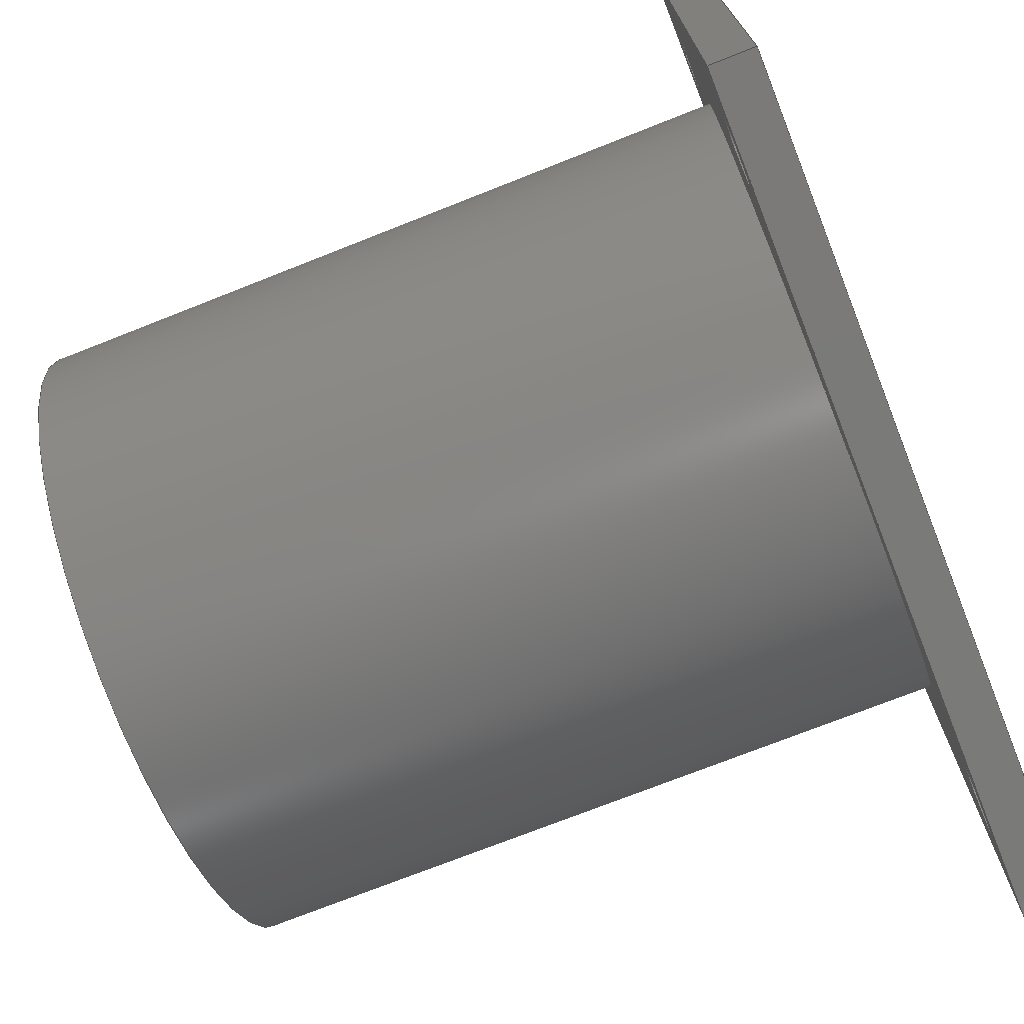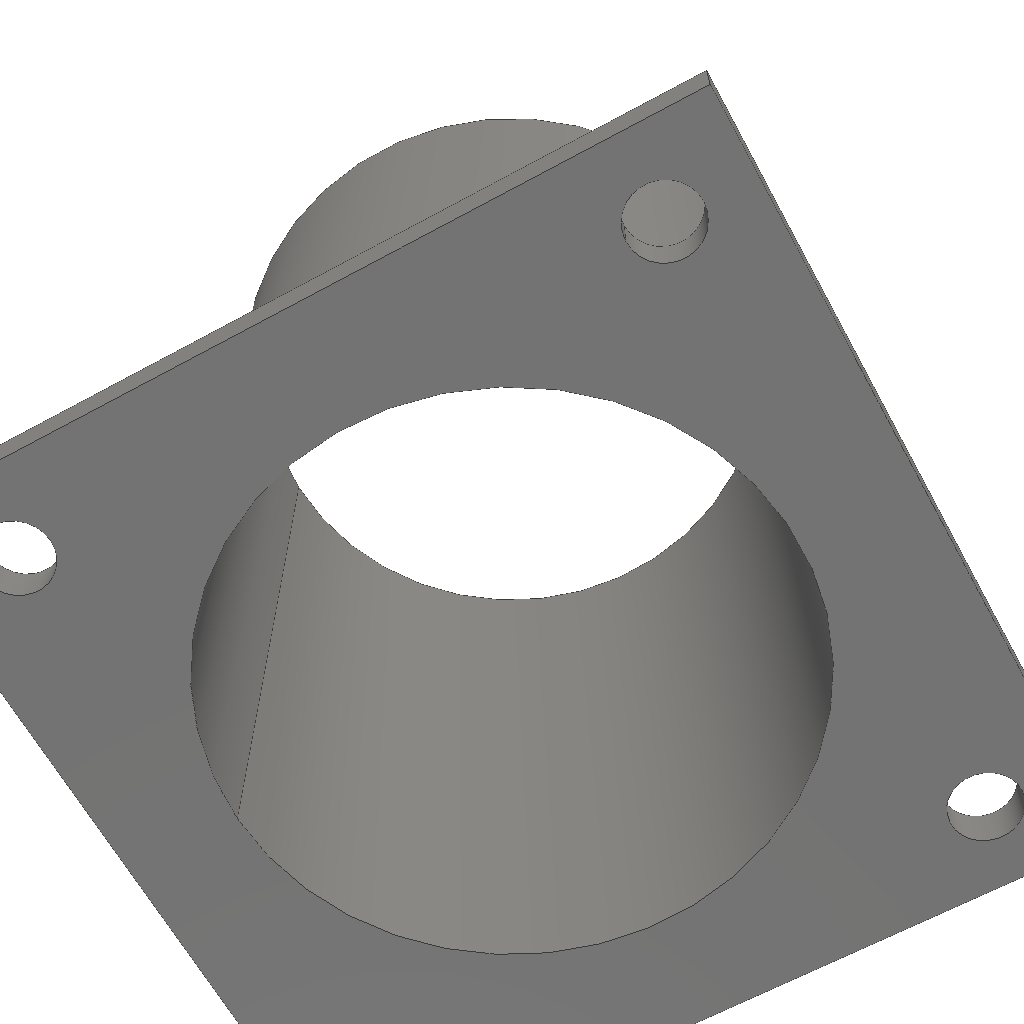
<metadata>
{"format":"step","ext":"stp","renderer":"f3d","projection":"perspective","resolution":1024,"background":"white","views":[{"elev":-73.3,"azim":111.6,"up":"+Y"},{"elev":-65.4,"azim":-151.2,"up":"+Z"}]}
</metadata>
<code>
ISO-10303-21;
DATA;
#1=MECHANICAL_DESIGN_GEOMETRIC_PRESENTATION_REPRESENTATION('',(#4),#423);
#2=SHAPE_REPRESENTATION_RELATIONSHIP('SRR','None',#429,#3);
#3=ADVANCED_BREP_SHAPE_REPRESENTATION('',(#5),#422);
#4=STYLED_ITEM('',(#438),#5);
#5=MANIFOLD_SOLID_BREP('Solid1',#238);
#6=FACE_BOUND('',#43,.T.);
#7=FACE_BOUND('',#45,.T.);
#8=FACE_BOUND('',#46,.T.);
#9=FACE_BOUND('',#47,.T.);
#10=FACE_BOUND('',#48,.T.);
#11=FACE_BOUND('',#49,.T.);
#12=FACE_BOUND('',#56,.T.);
#13=FACE_BOUND('',#57,.T.);
#14=FACE_BOUND('',#58,.T.);
#15=FACE_BOUND('',#59,.T.);
#16=FACE_BOUND('',#60,.T.);
#17=PLANE('',#276);
#18=PLANE('',#278);
#19=PLANE('',#281);
#20=PLANE('',#282);
#21=PLANE('',#283);
#22=PLANE('',#284);
#23=PLANE('',#285);
#24=FACE_OUTER_BOUND('',#37,.T.);
#25=FACE_OUTER_BOUND('',#38,.T.);
#26=FACE_OUTER_BOUND('',#39,.T.);
#27=FACE_OUTER_BOUND('',#40,.T.);
#28=FACE_OUTER_BOUND('',#41,.T.);
#29=FACE_OUTER_BOUND('',#42,.T.);
#30=FACE_OUTER_BOUND('',#44,.T.);
#31=FACE_OUTER_BOUND('',#50,.T.);
#32=FACE_OUTER_BOUND('',#51,.T.);
#33=FACE_OUTER_BOUND('',#52,.T.);
#34=FACE_OUTER_BOUND('',#53,.T.);
#35=FACE_OUTER_BOUND('',#54,.T.);
#36=FACE_OUTER_BOUND('',#55,.T.);
#37=EDGE_LOOP('',(#159,#160,#161,#162));
#38=EDGE_LOOP('',(#163,#164,#165,#166));
#39=EDGE_LOOP('',(#167,#168,#169,#170));
#40=EDGE_LOOP('',(#171,#172,#173,#174));
#41=EDGE_LOOP('',(#175,#176,#177,#178));
#42=EDGE_LOOP('',(#179));
#43=EDGE_LOOP('',(#180));
#44=EDGE_LOOP('',(#181,#182,#183,#184));
#45=EDGE_LOOP('',(#185));
#46=EDGE_LOOP('',(#186));
#47=EDGE_LOOP('',(#187));
#48=EDGE_LOOP('',(#188));
#49=EDGE_LOOP('',(#189));
#50=EDGE_LOOP('',(#190,#191,#192,#193));
#51=EDGE_LOOP('',(#194,#195,#196,#197));
#52=EDGE_LOOP('',(#198,#199,#200,#201));
#53=EDGE_LOOP('',(#202,#203,#204,#205));
#54=EDGE_LOOP('',(#206,#207,#208,#209));
#55=EDGE_LOOP('',(#210,#211,#212,#213));
#56=EDGE_LOOP('',(#214));
#57=EDGE_LOOP('',(#215));
#58=EDGE_LOOP('',(#216));
#59=EDGE_LOOP('',(#217));
#60=EDGE_LOOP('',(#218));
#61=LINE('',#361,#79);
#62=LINE('',#367,#80);
#63=LINE('',#373,#81);
#64=LINE('',#379,#82);
#65=LINE('',#385,#83);
#66=LINE('',#393,#84);
#67=LINE('',#395,#85);
#68=LINE('',#397,#86);
#69=LINE('',#398,#87);
#70=LINE('',#402,#88);
#71=LINE('',#405,#89);
#72=LINE('',#407,#90);
#73=LINE('',#408,#91);
#74=LINE('',#411,#92);
#75=LINE('',#412,#93);
#76=LINE('',#415,#94);
#77=LINE('',#416,#95);
#78=LINE('',#418,#96);
#79=VECTOR('',#292,0.17);
#80=VECTOR('',#299,0.17);
#81=VECTOR('',#306,0.17);
#82=VECTOR('',#313,0.17);
#83=VECTOR('',#320,1.45);
#84=VECTOR('',#329,1);
#85=VECTOR('',#330,1);
#86=VECTOR('',#331,1);
#87=VECTOR('',#332,1);
#88=VECTOR('',#337,1.35);
#89=VECTOR('',#340,1);
#90=VECTOR('',#341,1);
#91=VECTOR('',#342,1);
#92=VECTOR('',#345,1);
#93=VECTOR('',#346,1);
#94=VECTOR('',#349,1);
#95=VECTOR('',#350,1);
#96=VECTOR('',#353,1);
#97=CIRCLE('',#262,0.17);
#98=CIRCLE('',#263,0.17);
#99=CIRCLE('',#265,0.17);
#100=CIRCLE('',#266,0.17);
#101=CIRCLE('',#268,0.17);
#102=CIRCLE('',#269,0.17);
#103=CIRCLE('',#271,0.17);
#104=CIRCLE('',#272,0.17);
#105=CIRCLE('',#274,1.45);
#106=CIRCLE('',#275,1.45);
#107=CIRCLE('',#277,1.35);
#108=CIRCLE('',#279,1.35);
#109=VERTEX_POINT('',#358);
#110=VERTEX_POINT('',#360);
#111=VERTEX_POINT('',#364);
#112=VERTEX_POINT('',#366);
#113=VERTEX_POINT('',#370);
#114=VERTEX_POINT('',#372);
#115=VERTEX_POINT('',#376);
#116=VERTEX_POINT('',#378);
#117=VERTEX_POINT('',#382);
#118=VERTEX_POINT('',#384);
#119=VERTEX_POINT('',#388);
#120=VERTEX_POINT('',#391);
#121=VERTEX_POINT('',#392);
#122=VERTEX_POINT('',#394);
#123=VERTEX_POINT('',#396);
#124=VERTEX_POINT('',#399);
#125=VERTEX_POINT('',#404);
#126=VERTEX_POINT('',#406);
#127=VERTEX_POINT('',#410);
#128=VERTEX_POINT('',#414);
#129=EDGE_CURVE('',#109,#109,#97,.T.);
#130=EDGE_CURVE('',#109,#110,#61,.T.);
#131=EDGE_CURVE('',#110,#110,#98,.T.);
#132=EDGE_CURVE('',#111,#111,#99,.T.);
#133=EDGE_CURVE('',#111,#112,#62,.T.);
#134=EDGE_CURVE('',#112,#112,#100,.T.);
#135=EDGE_CURVE('',#113,#113,#101,.T.);
#136=EDGE_CURVE('',#113,#114,#63,.T.);
#137=EDGE_CURVE('',#114,#114,#102,.T.);
#138=EDGE_CURVE('',#115,#115,#103,.T.);
#139=EDGE_CURVE('',#115,#116,#64,.T.);
#140=EDGE_CURVE('',#116,#116,#104,.T.);
#141=EDGE_CURVE('',#117,#117,#105,.T.);
#142=EDGE_CURVE('',#117,#118,#65,.T.);
#143=EDGE_CURVE('',#118,#118,#106,.T.);
#144=EDGE_CURVE('',#119,#119,#107,.T.);
#145=EDGE_CURVE('',#120,#121,#66,.T.);
#146=EDGE_CURVE('',#121,#122,#67,.T.);
#147=EDGE_CURVE('',#122,#123,#68,.T.);
#148=EDGE_CURVE('',#123,#120,#69,.T.);
#149=EDGE_CURVE('',#124,#124,#108,.T.);
#150=EDGE_CURVE('',#119,#124,#70,.T.);
#151=EDGE_CURVE('',#125,#121,#71,.T.);
#152=EDGE_CURVE('',#126,#125,#72,.T.);
#153=EDGE_CURVE('',#122,#126,#73,.T.);
#154=EDGE_CURVE('',#127,#126,#74,.T.);
#155=EDGE_CURVE('',#123,#127,#75,.T.);
#156=EDGE_CURVE('',#128,#127,#76,.T.);
#157=EDGE_CURVE('',#120,#128,#77,.T.);
#158=EDGE_CURVE('',#125,#128,#78,.T.);
#159=ORIENTED_EDGE('',*,*,#129,.F.);
#160=ORIENTED_EDGE('',*,*,#130,.T.);
#161=ORIENTED_EDGE('',*,*,#131,.F.);
#162=ORIENTED_EDGE('',*,*,#130,.F.);
#163=ORIENTED_EDGE('',*,*,#132,.F.);
#164=ORIENTED_EDGE('',*,*,#133,.T.);
#165=ORIENTED_EDGE('',*,*,#134,.F.);
#166=ORIENTED_EDGE('',*,*,#133,.F.);
#167=ORIENTED_EDGE('',*,*,#135,.F.);
#168=ORIENTED_EDGE('',*,*,#136,.T.);
#169=ORIENTED_EDGE('',*,*,#137,.F.);
#170=ORIENTED_EDGE('',*,*,#136,.F.);
#171=ORIENTED_EDGE('',*,*,#138,.F.);
#172=ORIENTED_EDGE('',*,*,#139,.T.);
#173=ORIENTED_EDGE('',*,*,#140,.F.);
#174=ORIENTED_EDGE('',*,*,#139,.F.);
#175=ORIENTED_EDGE('',*,*,#141,.F.);
#176=ORIENTED_EDGE('',*,*,#142,.T.);
#177=ORIENTED_EDGE('',*,*,#143,.F.);
#178=ORIENTED_EDGE('',*,*,#142,.F.);
#179=ORIENTED_EDGE('',*,*,#141,.T.);
#180=ORIENTED_EDGE('',*,*,#144,.T.);
#181=ORIENTED_EDGE('',*,*,#145,.T.);
#182=ORIENTED_EDGE('',*,*,#146,.T.);
#183=ORIENTED_EDGE('',*,*,#147,.T.);
#184=ORIENTED_EDGE('',*,*,#148,.T.);
#185=ORIENTED_EDGE('',*,*,#129,.T.);
#186=ORIENTED_EDGE('',*,*,#132,.T.);
#187=ORIENTED_EDGE('',*,*,#135,.T.);
#188=ORIENTED_EDGE('',*,*,#138,.T.);
#189=ORIENTED_EDGE('',*,*,#149,.T.);
#190=ORIENTED_EDGE('',*,*,#144,.F.);
#191=ORIENTED_EDGE('',*,*,#150,.T.);
#192=ORIENTED_EDGE('',*,*,#149,.F.);
#193=ORIENTED_EDGE('',*,*,#150,.F.);
#194=ORIENTED_EDGE('',*,*,#151,.F.);
#195=ORIENTED_EDGE('',*,*,#152,.F.);
#196=ORIENTED_EDGE('',*,*,#153,.F.);
#197=ORIENTED_EDGE('',*,*,#146,.F.);
#198=ORIENTED_EDGE('',*,*,#153,.T.);
#199=ORIENTED_EDGE('',*,*,#154,.F.);
#200=ORIENTED_EDGE('',*,*,#155,.F.);
#201=ORIENTED_EDGE('',*,*,#147,.F.);
#202=ORIENTED_EDGE('',*,*,#155,.T.);
#203=ORIENTED_EDGE('',*,*,#156,.F.);
#204=ORIENTED_EDGE('',*,*,#157,.F.);
#205=ORIENTED_EDGE('',*,*,#148,.F.);
#206=ORIENTED_EDGE('',*,*,#157,.T.);
#207=ORIENTED_EDGE('',*,*,#158,.F.);
#208=ORIENTED_EDGE('',*,*,#151,.T.);
#209=ORIENTED_EDGE('',*,*,#145,.F.);
#210=ORIENTED_EDGE('',*,*,#158,.T.);
#211=ORIENTED_EDGE('',*,*,#156,.T.);
#212=ORIENTED_EDGE('',*,*,#154,.T.);
#213=ORIENTED_EDGE('',*,*,#152,.T.);
#214=ORIENTED_EDGE('',*,*,#131,.T.);
#215=ORIENTED_EDGE('',*,*,#134,.T.);
#216=ORIENTED_EDGE('',*,*,#137,.T.);
#217=ORIENTED_EDGE('',*,*,#140,.T.);
#218=ORIENTED_EDGE('',*,*,#143,.T.);
#219=CYLINDRICAL_SURFACE('',#261,0.17);
#220=CYLINDRICAL_SURFACE('',#264,0.17);
#221=CYLINDRICAL_SURFACE('',#267,0.17);
#222=CYLINDRICAL_SURFACE('',#270,0.17);
#223=CYLINDRICAL_SURFACE('',#273,1.45);
#224=CYLINDRICAL_SURFACE('',#280,1.35);
#225=ADVANCED_FACE('',(#24),#219,.F.);
#226=ADVANCED_FACE('',(#25),#220,.F.);
#227=ADVANCED_FACE('',(#26),#221,.F.);
#228=ADVANCED_FACE('',(#27),#222,.F.);
#229=ADVANCED_FACE('',(#28),#223,.T.);
#230=ADVANCED_FACE('',(#29,#6),#17,.T.);
#231=ADVANCED_FACE('',(#30,#7,#8,#9,#10,#11),#18,.F.);
#232=ADVANCED_FACE('',(#31),#224,.F.);
#233=ADVANCED_FACE('',(#32),#19,.T.);
#234=ADVANCED_FACE('',(#33),#20,.T.);
#235=ADVANCED_FACE('',(#34),#21,.T.);
#236=ADVANCED_FACE('',(#35),#22,.T.);
#237=ADVANCED_FACE('',(#36,#12,#13,#14,#15,#16),#23,.T.);
#238=CLOSED_SHELL('',(#225,#226,#227,#228,#229,#230,#231,#232,#233,#234,
#235,#236,#237));
#239=DERIVED_UNIT_ELEMENT(#242,1);
#240=DERIVED_UNIT_ELEMENT(#424,-3);
#241=DIMENSIONAL_EXPONENTS(1,0,0,0,0,0,0);
#242=(
CONVERSION_BASED_UNIT('gram',#244)
MASS_UNIT()
NAMED_UNIT(#241)
);
#243=(
MASS_UNIT()
NAMED_UNIT(*)
SI_UNIT(.KILO.,.GRAM.)
);
#244=MASS_MEASURE_WITH_UNIT(MASS_MEASURE(0.001),#243);
#245=DERIVED_UNIT((#239,#240));
#246=MEASURE_REPRESENTATION_ITEM('density measure',
POSITIVE_RATIO_MEASURE(1),#245);
#247=PROPERTY_DEFINITION_REPRESENTATION(#252,#249);
#248=PROPERTY_DEFINITION_REPRESENTATION(#253,#250);
#249=REPRESENTATION('material name',(#251),#422);
#250=REPRESENTATION('density',(#246),#422);
#251=DESCRIPTIVE_REPRESENTATION_ITEM('Generic','Generic');
#252=PROPERTY_DEFINITION('material property','material name',#431);
#253=PROPERTY_DEFINITION('material property','density of part',#431);
#254=DATE_TIME_ROLE('creation_date');
#255=APPLIED_DATE_AND_TIME_ASSIGNMENT(#256,#254,(#431));
#256=DATE_AND_TIME(#257,#258);
#257=CALENDAR_DATE(2022,11,3);
#258=LOCAL_TIME(0,0,0,#259);
#259=COORDINATED_UNIVERSAL_TIME_OFFSET(0,0,.BEHIND.);
#260=AXIS2_PLACEMENT_3D('placement',#356,#286,#287);
#261=AXIS2_PLACEMENT_3D('',#357,#288,#289);
#262=AXIS2_PLACEMENT_3D('',#359,#290,#291);
#263=AXIS2_PLACEMENT_3D('',#362,#293,#294);
#264=AXIS2_PLACEMENT_3D('',#363,#295,#296);
#265=AXIS2_PLACEMENT_3D('',#365,#297,#298);
#266=AXIS2_PLACEMENT_3D('',#368,#300,#301);
#267=AXIS2_PLACEMENT_3D('',#369,#302,#303);
#268=AXIS2_PLACEMENT_3D('',#371,#304,#305);
#269=AXIS2_PLACEMENT_3D('',#374,#307,#308);
#270=AXIS2_PLACEMENT_3D('',#375,#309,#310);
#271=AXIS2_PLACEMENT_3D('',#377,#311,#312);
#272=AXIS2_PLACEMENT_3D('',#380,#314,#315);
#273=AXIS2_PLACEMENT_3D('',#381,#316,#317);
#274=AXIS2_PLACEMENT_3D('',#383,#318,#319);
#275=AXIS2_PLACEMENT_3D('',#386,#321,#322);
#276=AXIS2_PLACEMENT_3D('',#387,#323,#324);
#277=AXIS2_PLACEMENT_3D('',#389,#325,#326);
#278=AXIS2_PLACEMENT_3D('',#390,#327,#328);
#279=AXIS2_PLACEMENT_3D('',#400,#333,#334);
#280=AXIS2_PLACEMENT_3D('',#401,#335,#336);
#281=AXIS2_PLACEMENT_3D('',#403,#338,#339);
#282=AXIS2_PLACEMENT_3D('',#409,#343,#344);
#283=AXIS2_PLACEMENT_3D('',#413,#347,#348);
#284=AXIS2_PLACEMENT_3D('',#417,#351,#352);
#285=AXIS2_PLACEMENT_3D('',#419,#354,#355);
#286=DIRECTION('axis',(0,0,1));
#287=DIRECTION('refdir',(1,0,0));
#288=DIRECTION('center_axis',(0,0,-1));
#289=DIRECTION('ref_axis',(-1,0,0));
#290=DIRECTION('center_axis',(0,0,1));
#291=DIRECTION('ref_axis',(-1,0,0));
#292=DIRECTION('',(0,0,1));
#293=DIRECTION('center_axis',(0,0,-1));
#294=DIRECTION('ref_axis',(-1,0,0));
#295=DIRECTION('center_axis',(0,0,-1));
#296=DIRECTION('ref_axis',(-1,0,0));
#297=DIRECTION('center_axis',(0,0,1));
#298=DIRECTION('ref_axis',(-1,0,0));
#299=DIRECTION('',(0,0,1));
#300=DIRECTION('center_axis',(0,0,-1));
#301=DIRECTION('ref_axis',(-1,0,0));
#302=DIRECTION('center_axis',(0,0,-1));
#303=DIRECTION('ref_axis',(-1,0,0));
#304=DIRECTION('center_axis',(0,0,1));
#305=DIRECTION('ref_axis',(-1,0,0));
#306=DIRECTION('',(0,0,1));
#307=DIRECTION('center_axis',(0,0,-1));
#308=DIRECTION('ref_axis',(-1,0,0));
#309=DIRECTION('center_axis',(0,0,-1));
#310=DIRECTION('ref_axis',(-1,0,0));
#311=DIRECTION('center_axis',(0,0,1));
#312=DIRECTION('ref_axis',(-1,0,0));
#313=DIRECTION('',(0,0,1));
#314=DIRECTION('center_axis',(0,0,-1));
#315=DIRECTION('ref_axis',(-1,0,0));
#316=DIRECTION('center_axis',(0,0,1));
#317=DIRECTION('ref_axis',(1,0,0));
#318=DIRECTION('center_axis',(0,0,1));
#319=DIRECTION('ref_axis',(1,0,0));
#320=DIRECTION('',(0,0,-1));
#321=DIRECTION('center_axis',(0,0,-1));
#322=DIRECTION('ref_axis',(1,0,0));
#323=DIRECTION('center_axis',(0,0,1));
#324=DIRECTION('ref_axis',(1,0,0));
#325=DIRECTION('center_axis',(0,0,-1));
#326=DIRECTION('ref_axis',(-1,0,0));
#327=DIRECTION('center_axis',(0,0,1));
#328=DIRECTION('ref_axis',(1,0,0));
#329=DIRECTION('',(-1,-1.169e-16,0));
#330=DIRECTION('',(-2.922e-16,1,0));
#331=DIRECTION('',(1,0,0));
#332=DIRECTION('',(0,-1,0));
#333=DIRECTION('center_axis',(0,0,1));
#334=DIRECTION('ref_axis',(-1,0,0));
#335=DIRECTION('center_axis',(0,0,1));
#336=DIRECTION('ref_axis',(-1,0,0));
#337=DIRECTION('',(0,0,-1));
#338=DIRECTION('center_axis',(-1,-2.922e-16,0));
#339=DIRECTION('ref_axis',(2.922e-16,-1,0));
#340=DIRECTION('',(0,0,-1));
#341=DIRECTION('',(2.922e-16,-1,0));
#342=DIRECTION('',(0,0,1));
#343=DIRECTION('center_axis',(0,1,0));
#344=DIRECTION('ref_axis',(-1,0,0));
#345=DIRECTION('',(-1,0,0));
#346=DIRECTION('',(0,0,1));
#347=DIRECTION('center_axis',(1,0,0));
#348=DIRECTION('ref_axis',(0,1,0));
#349=DIRECTION('',(0,1,0));
#350=DIRECTION('',(0,0,1));
#351=DIRECTION('center_axis',(1.169e-16,-1,0));
#352=DIRECTION('ref_axis',(1,1.169e-16,0));
#353=DIRECTION('',(1,1.169e-16,0));
#354=DIRECTION('center_axis',(0,0,1));
#355=DIRECTION('ref_axis',(1,0,0));
#356=CARTESIAN_POINT('',(0,0,0));
#357=CARTESIAN_POINT('Origin',(-1.5,1.5,6.313));
#358=CARTESIAN_POINT('',(-1.33,1.5,-0.1));
#359=CARTESIAN_POINT('Origin',(-1.5,1.5,-0.1));
#360=CARTESIAN_POINT('',(-1.33,1.5,0.1));
#361=CARTESIAN_POINT('',(-1.33,1.5,6.313));
#362=CARTESIAN_POINT('Origin',(-1.5,1.5,0.1));
#363=CARTESIAN_POINT('Origin',(-1.5,-1.5,6.313));
#364=CARTESIAN_POINT('',(-1.33,-1.5,-0.1));
#365=CARTESIAN_POINT('Origin',(-1.5,-1.5,-0.1));
#366=CARTESIAN_POINT('',(-1.33,-1.5,0.1));
#367=CARTESIAN_POINT('',(-1.33,-1.5,6.313));
#368=CARTESIAN_POINT('Origin',(-1.5,-1.5,0.1));
#369=CARTESIAN_POINT('Origin',(1.5,-1.5,6.313));
#370=CARTESIAN_POINT('',(1.67,-1.5,-0.1));
#371=CARTESIAN_POINT('Origin',(1.5,-1.5,-0.1));
#372=CARTESIAN_POINT('',(1.67,-1.5,0.1));
#373=CARTESIAN_POINT('',(1.67,-1.5,6.313));
#374=CARTESIAN_POINT('Origin',(1.5,-1.5,0.1));
#375=CARTESIAN_POINT('Origin',(1.5,1.5,6.313));
#376=CARTESIAN_POINT('',(1.67,1.5,-0.1));
#377=CARTESIAN_POINT('Origin',(1.5,1.5,-0.1));
#378=CARTESIAN_POINT('',(1.67,1.5,0.1));
#379=CARTESIAN_POINT('',(1.67,1.5,6.313));
#380=CARTESIAN_POINT('Origin',(1.5,1.5,0.1));
#381=CARTESIAN_POINT('Origin',(0,0,0.1));
#382=CARTESIAN_POINT('',(-1.45,-1.776e-16,3.4));
#383=CARTESIAN_POINT('Origin',(0,0,3.4));
#384=CARTESIAN_POINT('',(-1.45,-1.776e-16,0.1));
#385=CARTESIAN_POINT('',(-1.45,-1.776e-16,0.1));
#386=CARTESIAN_POINT('Origin',(0,0,0.1));
#387=CARTESIAN_POINT('Origin',(0,0,3.4));
#388=CARTESIAN_POINT('',(1.35,1.653e-16,3.4));
#389=CARTESIAN_POINT('Origin',(0,0,3.4));
#390=CARTESIAN_POINT('Origin',(-4.441e-16,-4.441e-16,
-0.1));
#391=CARTESIAN_POINT('',(1.9,-1.9,-0.1));
#392=CARTESIAN_POINT('',(-1.9,-1.9,-0.1));
#393=CARTESIAN_POINT('',(-1.9,-1.9,-0.1));
#394=CARTESIAN_POINT('',(-1.9,1.9,-0.1));
#395=CARTESIAN_POINT('',(-1.9,1.9,-0.1));
#396=CARTESIAN_POINT('',(1.9,1.9,-0.1));
#397=CARTESIAN_POINT('',(1.9,1.9,-0.1));
#398=CARTESIAN_POINT('',(1.9,-1.9,-0.1));
#399=CARTESIAN_POINT('',(1.35,2.22e-16,-0.1));
#400=CARTESIAN_POINT('Origin',(0,0,-0.1));
#401=CARTESIAN_POINT('Origin',(0,0,0));
#402=CARTESIAN_POINT('',(1.35,1.653e-16,0));
#403=CARTESIAN_POINT('Origin',(-1.9,1.9,0));
#404=CARTESIAN_POINT('',(-1.9,-1.9,0.1));
#405=CARTESIAN_POINT('',(-1.9,-1.9,0));
#406=CARTESIAN_POINT('',(-1.9,1.9,0.1));
#407=CARTESIAN_POINT('',(-1.9,1.9,0.1));
#408=CARTESIAN_POINT('',(-1.9,1.9,0));
#409=CARTESIAN_POINT('Origin',(1.9,1.9,0));
#410=CARTESIAN_POINT('',(1.9,1.9,0.1));
#411=CARTESIAN_POINT('',(1.9,1.9,0.1));
#412=CARTESIAN_POINT('',(1.9,1.9,0));
#413=CARTESIAN_POINT('Origin',(1.9,-1.9,0));
#414=CARTESIAN_POINT('',(1.9,-1.9,0.1));
#415=CARTESIAN_POINT('',(1.9,-1.9,0.1));
#416=CARTESIAN_POINT('',(1.9,-1.9,0));
#417=CARTESIAN_POINT('Origin',(-1.9,-1.9,0));
#418=CARTESIAN_POINT('',(-1.9,-1.9,0.1));
#419=CARTESIAN_POINT('Origin',(-4.441e-16,-4.441e-16,
0.1));
#420=UNCERTAINTY_MEASURE_WITH_UNIT(LENGTH_MEASURE(0.001),#424,
'DISTANCE_ACCURACY_VALUE',
'Maximum model space distance between geometric entities at asserted c
onnectivities');
#421=UNCERTAINTY_MEASURE_WITH_UNIT(LENGTH_MEASURE(0.001),#424,
'DISTANCE_ACCURACY_VALUE',
'Maximum model space distance between geometric entities at asserted c
onnectivities');
#422=(
GEOMETRIC_REPRESENTATION_CONTEXT(3)
GLOBAL_UNCERTAINTY_ASSIGNED_CONTEXT((#420))
GLOBAL_UNIT_ASSIGNED_CONTEXT((#424,#425,#426))
REPRESENTATION_CONTEXT('','3D')
);
#423=(
GEOMETRIC_REPRESENTATION_CONTEXT(3)
GLOBAL_UNCERTAINTY_ASSIGNED_CONTEXT((#421))
GLOBAL_UNIT_ASSIGNED_CONTEXT((#424,#425,#426))
REPRESENTATION_CONTEXT('','3D')
);
#424=(
LENGTH_UNIT()
NAMED_UNIT(*)
SI_UNIT(.CENTI.,.METRE.)
);
#425=(
NAMED_UNIT(*)
PLANE_ANGLE_UNIT()
SI_UNIT($,.RADIAN.)
);
#426=(
NAMED_UNIT(*)
SI_UNIT($,.STERADIAN.)
SOLID_ANGLE_UNIT()
);
#427=SHAPE_DEFINITION_REPRESENTATION(#428,#429);
#428=PRODUCT_DEFINITION_SHAPE('',$,#431);
#429=SHAPE_REPRESENTATION('',(#260),#422);
#430=PRODUCT_DEFINITION_CONTEXT('part definition',#435,'design');
#431=PRODUCT_DEFINITION('tube','tube',#432,#430);
#432=PRODUCT_DEFINITION_FORMATION('',$,#437);
#433=PRODUCT_RELATED_PRODUCT_CATEGORY('tube','tube',(#437));
#434=APPLICATION_PROTOCOL_DEFINITION('international standard',
'automotive_design',2009,#435);
#435=APPLICATION_CONTEXT(
'Core Data for Automotive Mechanical Design Process');
#436=PRODUCT_CONTEXT('part definition',#435,'mechanical');
#437=PRODUCT('tube','tube',$,(#436));
#438=PRESENTATION_STYLE_ASSIGNMENT((#439));
#439=SURFACE_STYLE_USAGE(.BOTH.,#442);
#440=SURFACE_STYLE_RENDERING_WITH_PROPERTIES($,#446,(#441));
#441=SURFACE_STYLE_TRANSPARENT(0);
#442=SURFACE_SIDE_STYLE('',(#443,#440));
#443=SURFACE_STYLE_FILL_AREA(#444);
#444=FILL_AREA_STYLE('',(#445));
#445=FILL_AREA_STYLE_COLOUR('',#446);
#446=COLOUR_RGB('',0.749,0.749,0.749);
ENDSEC;
END-ISO-10303-21;

</code>
